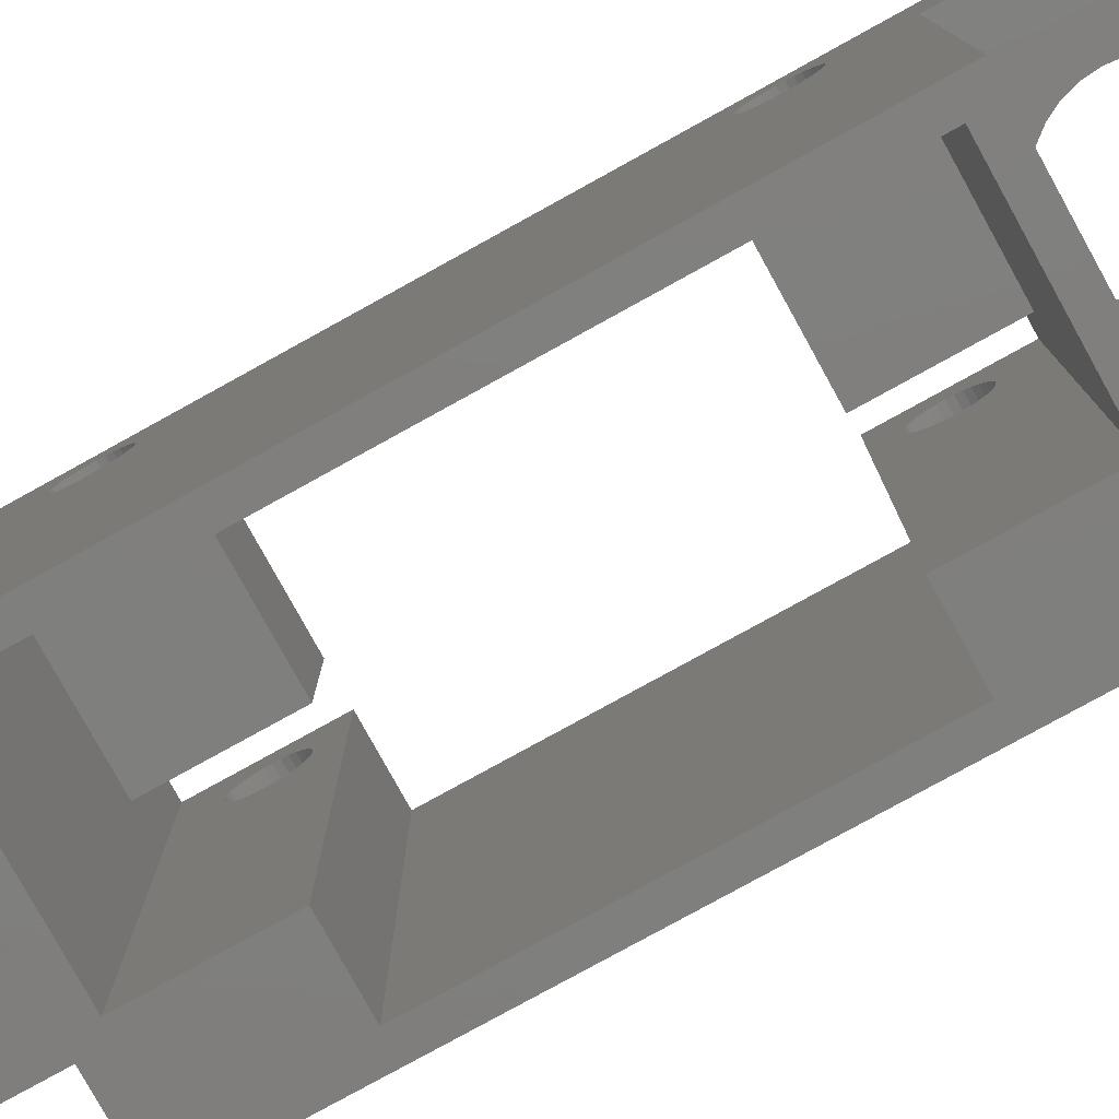
<metadata>
{"format":"stl","ext":"stl","renderer":"f3d","projection":"perspective","resolution":1024,"background":"white","views":[{"elev":-79.1,"azim":118.9,"up":"+Z"}]}
</metadata>
<code>
# stl→obj: 432 verts, 884 faces
v 0 23.23 14.35
v 0 26.5 15
v 0 26.5 0
v 0 23.98 15.26
v 0 24 15.5
v 0 23.9 15.02
v 0 23.79 14.81
v 0 23.63 14.62
v 0 23.44 14.46
v 0 22.99 14.27
v 0 22.75 14.25
v 0 22.51 14.27
v 0 22.27 14.35
v 0 22.06 14.46
v 0 21.87 14.62
v 0 4.634 14.62
v 0 21.71 14.81
v 0 21.52 15.26
v 0 5 15.5
v 0 21.5 15.5
v 0 4.976 15.26
v 0 21.6 15.02
v 0 4.789 14.81
v 0 4.905 15.02
v 0 4.444 14.46
v 0 0 0
v 0 4.228 14.35
v 0 3.994 14.27
v 0 3.75 14.25
v 0 3.506 14.27
v 0 3.272 14.35
v 0 2.595 15.02
v 0 0 18
v 0 2.524 15.26
v 0 2.711 14.81
v 0 2.866 14.62
v 0 3.056 14.46
v 0 33.9 18
v 0 33.9 15
v 0 23.98 15.74
v 0 23.9 15.98
v 0 23.79 16.19
v 0 23.63 16.38
v 0 23.44 16.54
v 0 23.23 16.65
v 0 22.99 16.73
v 0 22.75 16.75
v 0 22.51 16.73
v 0 21.52 15.74
v 0 4.976 15.74
v 0 21.6 15.98
v 0 4.905 15.98
v 0 21.71 16.19
v 0 4.789 16.19
v 0 21.87 16.38
v 0 4.634 16.38
v 0 22.06 16.54
v 0 4.444 16.54
v 0 22.27 16.65
v 0 4.228 16.65
v 0 3.994 16.73
v 0 3.75 16.75
v 0 2.5 15.5
v 0 3.506 16.73
v 0 3.272 16.65
v 0 3.056 16.54
v 0 2.866 16.38
v 0 2.711 16.19
v 0 2.595 15.98
v 0 2.524 15.74
v 4 6 18
v 1 6 18
v 4 1 18
v 5.15 26.74 18
v 5.5 25.5 18
v 5.751 26.56 18
v 4 25.5 18
v 4.597 27.04 18
v 4.112 27.44 18
v 3.714 27.92 18
v 3.419 28.48 18
v 1 20.5 18
v 3.236 29.08 18
v 3.175 29.7 18
v 4 20.5 18
v 12.75 33.9 18
v 11.75 20.5 18
v 12.75 0 18
v 9.514 29.08 18
v 9.575 29.7 18
v 9.514 30.32 18
v 9.331 30.92 18
v 9.036 31.48 18
v 8.638 31.96 18
v 8.153 32.36 18
v 7.6 32.66 18
v 6.999 32.84 18
v 6.375 32.9 18
v 3.236 30.32 18
v 3.419 30.92 18
v 3.714 31.48 18
v 4.112 31.96 18
v 4.597 32.36 18
v 5.15 32.66 18
v 5.751 32.84 18
v 11.75 6 18
v 5.5 1 18
v 5.5 6 18
v 9.331 28.48 18
v 9.036 27.92 18
v 8.638 27.44 18
v 8.153 27.04 18
v 7.6 26.74 18
v 5.5 20.5 18
v 6.999 26.56 18
v 6.375 26.5 18
v 12.75 26.5 15
v 12.75 33.9 15
v 12.75 23.98 15.26
v 12.75 24 15.5
v 12.75 23.63 16.38
v 12.75 23.98 15.74
v 12.75 23.9 15.98
v 12.75 23.79 16.19
v 12.75 23.44 16.54
v 12.75 23.23 16.65
v 12.75 22.99 16.73
v 12.75 22.75 16.75
v 12.75 21.52 15.74
v 12.75 5 15.5
v 12.75 21.5 15.5
v 12.75 4.976 15.74
v 12.75 21.6 15.98
v 12.75 4.905 15.98
v 12.75 21.71 16.19
v 12.75 4.789 16.19
v 12.75 21.87 16.38
v 12.75 4.634 16.38
v 12.75 22.06 16.54
v 12.75 4.444 16.54
v 12.75 22.27 16.65
v 12.75 4.228 16.65
v 12.75 22.51 16.73
v 12.75 3.994 16.73
v 12.75 2.524 15.74
v 12.75 2.5 15.5
v 12.75 2.595 15.98
v 12.75 2.711 16.19
v 12.75 2.866 16.38
v 12.75 3.056 16.54
v 12.75 3.272 16.65
v 12.75 3.506 16.73
v 12.75 3.75 16.75
v 12.75 23.9 15.02
v 12.75 23.79 14.81
v 12.75 23.63 14.62
v 12.75 23.44 14.46
v 12.75 23.23 14.35
v 12.75 26.5 0
v 12.75 22.99 14.27
v 12.75 22.75 14.25
v 12.75 22.51 14.27
v 12.75 22.27 14.35
v 12.75 22.06 14.46
v 12.75 21.87 14.62
v 12.75 4.634 14.62
v 12.75 21.71 14.81
v 12.75 4.789 14.81
v 12.75 21.6 15.02
v 12.75 21.52 15.26
v 12.75 4.976 15.26
v 12.75 4.905 15.02
v 12.75 4.444 14.46
v 12.75 0 0
v 12.75 4.228 14.35
v 12.75 3.994 14.27
v 12.75 3.75 14.25
v 12.75 3.506 14.27
v 12.75 3.272 14.35
v 12.75 3.056 14.46
v 12.75 2.524 15.26
v 12.75 2.595 15.02
v 12.75 2.711 14.81
v 12.75 2.866 14.62
v 6.375 26.5 15
v 4 20.5 0
v 1 20.5 0
v 4 25.5 0
v 11.75 1 0
v 4 1 0
v 1 6 0
v 4 6 0
v 11.75 25.5 0
v 11.75 20.5 13
v 11.75 25.5 13
v 11.75 6 13
v 11.75 1 13
v 5.5 25.5 13
v 5.5 1 13
v 4 4.976 15.26
v 4 5 15.5
v 4 4.976 15.74
v 4 4.905 15.98
v 4 4.789 16.19
v 4 4.634 16.38
v 4 4.444 16.54
v 4 4.228 16.65
v 4 3.994 16.73
v 4 3.75 16.75
v 4 3.506 16.73
v 4 2.524 15.74
v 4 2.5 15.5
v 4 2.595 15.98
v 4 2.711 16.19
v 4 2.866 16.38
v 4 3.056 16.54
v 4 3.272 16.65
v 4 4.905 15.02
v 4 4.789 14.81
v 4 4.634 14.62
v 4 4.444 14.46
v 4 4.228 14.35
v 4 3.994 14.27
v 4 3.75 14.25
v 4 3.506 14.27
v 4 3.272 14.35
v 4 3.056 14.46
v 4 2.866 14.62
v 4 2.711 14.81
v 4 2.595 15.02
v 4 2.524 15.26
v 4 23.98 15.26
v 4 24 15.5
v 4 23.98 15.74
v 4 23.9 15.98
v 4 23.79 16.19
v 4 23.63 16.38
v 4 23.44 16.54
v 4 23.23 16.65
v 4 22.99 16.73
v 4 22.75 16.75
v 4 22.51 16.73
v 4 21.52 15.74
v 4 21.5 15.5
v 4 21.6 15.98
v 4 21.71 16.19
v 4 21.87 16.38
v 4 22.06 16.54
v 4 22.27 16.65
v 4 23.9 15.02
v 4 23.79 14.81
v 4 23.63 14.62
v 4 23.44 14.46
v 4 23.23 14.35
v 4 22.99 14.27
v 4 22.75 14.25
v 4 22.51 14.27
v 4 22.27 14.35
v 4 22.06 14.46
v 4 21.87 14.62
v 4 21.71 14.81
v 4 21.6 15.02
v 4 21.52 15.26
v 5.5 6 13
v 5.5 5 15.5
v 5.5 4.976 15.26
v 5.5 4.905 15.02
v 5.5 4.789 14.81
v 5.5 4.634 14.62
v 5.5 4.444 14.46
v 5.5 4.228 14.35
v 5.5 3.994 14.27
v 5.5 3.75 14.25
v 5.5 3.506 14.27
v 5.5 2.524 15.26
v 5.5 2.5 15.5
v 5.5 2.595 15.02
v 5.5 2.711 14.81
v 5.5 2.866 14.62
v 5.5 3.056 14.46
v 5.5 3.272 14.35
v 5.5 4.976 15.74
v 5.5 4.905 15.98
v 5.5 4.789 16.19
v 5.5 4.634 16.38
v 5.5 4.444 16.54
v 5.5 4.228 16.65
v 5.5 3.994 16.73
v 5.5 3.75 16.75
v 5.5 3.506 16.73
v 5.5 3.272 16.65
v 5.5 2.524 15.74
v 5.5 2.595 15.98
v 5.5 3.056 16.54
v 5.5 2.866 16.38
v 5.5 2.711 16.19
v 5.5 24 15.5
v 5.5 23.98 15.26
v 5.5 23.9 15.02
v 5.5 23.79 14.81
v 5.5 23.63 14.62
v 5.5 23.44 14.46
v 5.5 23.23 14.35
v 5.5 22.99 14.27
v 5.5 22.75 14.25
v 5.5 20.5 13
v 5.5 22.51 14.27
v 5.5 21.52 15.26
v 5.5 21.5 15.5
v 5.5 21.6 15.02
v 5.5 21.71 14.81
v 5.5 21.87 14.62
v 5.5 22.06 14.46
v 5.5 22.27 14.35
v 5.5 23.98 15.74
v 5.5 23.9 15.98
v 5.5 23.79 16.19
v 5.5 23.63 16.38
v 5.5 23.44 16.54
v 5.5 23.23 16.65
v 5.5 22.99 16.73
v 5.5 22.75 16.75
v 5.5 22.51 16.73
v 5.5 22.27 16.65
v 5.5 21.52 15.74
v 5.5 22.06 16.54
v 5.5 21.87 16.38
v 5.5 21.71 16.19
v 5.5 21.6 15.98
v 0 -7.4 15
v 0 -3.815e-07 18
v 0 -3.815e-07 15
v 0 -7.4 18
v 12.75 -3.815e-07 18
v 9.575 -3.2 18
v 12.75 -7.4 18
v 9.514 -2.576 18
v 9.331 -1.975 18
v 9.036 -1.422 18
v 8.638 -0.9373 18
v 8.153 -0.5393 18
v 7.6 -0.2436 18
v 6.999 -0.06149 18
v 6.375 -3.815e-07 18
v 9.514 -3.824 18
v 9.331 -4.425 18
v 9.036 -4.978 18
v 8.638 -5.463 18
v 8.153 -5.861 18
v 7.6 -6.156 18
v 6.999 -6.339 18
v 6.375 -6.4 18
v 5.751 -6.339 18
v 3.175 -3.2 18
v 3.236 -3.824 18
v 3.419 -4.425 18
v 5.15 -6.156 18
v 4.597 -5.861 18
v 4.112 -5.463 18
v 3.714 -4.978 18
v 3.236 -2.576 18
v 3.419 -1.975 18
v 3.714 -1.422 18
v 4.112 -0.9373 18
v 4.597 -0.5393 18
v 5.15 -0.2436 18
v 5.751 -0.06149 18
v 12.75 -3.815e-07 15
v 12.75 -7.4 15
v 6.375 -3.815e-07 15
v 9.575 -3.2 15
v 9.514 -3.824 15
v 9.331 -4.425 15
v 9.036 -4.978 15
v 8.638 -5.463 15
v 8.153 -5.861 15
v 7.6 -6.156 15
v 6.999 -6.339 15
v 6.375 -6.4 15
v 3.236 -3.824 15
v 3.175 -3.2 15
v 3.419 -4.425 15
v 3.714 -4.978 15
v 4.112 -5.463 15
v 4.597 -5.861 15
v 5.15 -6.156 15
v 5.751 -6.339 15
v 9.514 -2.576 15
v 9.331 -1.975 15
v 9.036 -1.422 15
v 8.638 -0.9373 15
v 8.153 -0.5393 15
v 7.6 -0.2436 15
v 6.999 -0.06149 15
v 3.236 -2.576 15
v 3.419 -1.975 15
v 5.751 -0.06149 15
v 5.15 -0.2436 15
v 4.597 -0.5393 15
v 4.112 -0.9373 15
v 3.714 -1.422 15
v 3.236 29.08 15
v 3.175 29.7 15
v 3.419 28.48 15
v 3.714 27.92 15
v 4.112 27.44 15
v 4.597 27.04 15
v 5.15 26.74 15
v 5.751 26.56 15
v 9.575 29.7 15
v 9.514 29.08 15
v 9.331 28.48 15
v 9.036 27.92 15
v 8.638 27.44 15
v 8.153 27.04 15
v 7.6 26.74 15
v 6.999 26.56 15
v 9.514 30.32 15
v 9.331 30.92 15
v 9.036 31.48 15
v 8.638 31.96 15
v 8.153 32.36 15
v 7.6 32.66 15
v 6.999 32.84 15
v 6.375 32.9 15
v 5.751 32.84 15
v 3.236 30.32 15
v 3.419 30.92 15
v 5.15 32.66 15
v 4.597 32.36 15
v 4.112 31.96 15
v 3.714 31.48 15
f 1 2 3
f 2 4 5
f 2 6 4
f 2 7 6
f 2 8 7
f 2 9 8
f 2 1 9
f 3 10 1
f 3 11 10
f 3 12 11
f 3 13 12
f 3 14 13
f 3 15 14
f 16 15 3
f 15 16 17
f 18 19 20
f 21 18 22
f 23 17 16
f 18 21 19
f 22 24 21
f 22 23 24
f 17 23 22
f 3 25 16
f 26 25 3
f 25 26 27
f 27 26 28
f 28 26 29
f 29 26 30
f 30 26 31
f 32 33 34
f 35 33 32
f 33 35 26
f 36 26 35
f 37 26 36
f 31 26 37
f 2 38 39
f 40 2 5
f 41 2 40
f 42 2 41
f 43 2 42
f 2 43 38
f 44 38 43
f 45 38 44
f 46 38 45
f 47 38 46
f 33 47 48
f 19 49 20
f 50 49 19
f 49 50 51
f 52 51 50
f 51 52 53
f 54 53 52
f 53 54 55
f 56 55 54
f 55 56 57
f 58 57 56
f 57 58 59
f 60 59 58
f 59 60 48
f 61 48 60
f 33 48 61
f 33 61 62
f 34 33 63
f 47 33 38
f 64 33 62
f 65 33 64
f 66 33 65
f 67 33 66
f 68 33 67
f 69 33 68
f 70 33 69
f 63 33 70
f 71 72 73
f 74 75 76
f 77 74 78
f 77 78 79
f 74 77 75
f 80 77 79
f 81 77 80
f 77 81 82
f 82 81 83
f 38 83 84
f 77 82 85
f 86 87 88
f 89 86 90
f 86 91 90
f 86 92 91
f 86 93 92
f 86 94 93
f 86 95 94
f 86 96 95
f 86 97 96
f 86 98 97
f 38 98 86
f 38 84 99
f 33 82 38
f 83 38 82
f 100 38 99
f 101 38 100
f 102 38 101
f 103 38 102
f 104 38 103
f 105 38 104
f 98 38 105
f 106 88 87
f 107 106 108
f 106 107 88
f 33 107 73
f 107 33 88
f 72 33 73
f 82 33 72
f 86 89 87
f 109 87 89
f 110 87 109
f 111 87 110
f 112 87 111
f 113 87 112
f 114 113 115
f 75 115 116
f 75 116 76
f 114 115 75
f 113 114 87
f 86 117 118
f 119 117 120
f 121 117 86
f 117 122 120
f 117 123 122
f 117 124 123
f 117 121 124
f 86 125 121
f 86 126 125
f 86 127 126
f 86 128 127
f 88 128 86
f 129 130 131
f 132 129 133
f 134 133 135
f 136 135 137
f 138 137 139
f 140 139 141
f 142 141 143
f 128 88 143
f 129 132 130
f 133 134 132
f 135 136 134
f 137 138 136
f 139 140 138
f 141 142 140
f 143 144 142
f 143 88 144
f 145 88 146
f 147 88 145
f 148 88 147
f 149 88 148
f 150 88 149
f 151 88 150
f 152 88 151
f 153 88 152
f 144 88 153
f 154 117 119
f 155 117 154
f 156 117 155
f 157 117 156
f 158 117 157
f 117 158 159
f 160 159 158
f 161 159 160
f 162 159 161
f 163 159 162
f 164 159 163
f 165 159 164
f 166 165 167
f 168 167 169
f 130 170 131
f 171 170 130
f 170 171 169
f 172 169 171
f 168 169 172
f 167 168 166
f 165 166 159
f 173 159 166
f 174 173 175
f 174 175 176
f 174 176 177
f 174 177 178
f 174 178 179
f 174 179 180
f 88 181 146
f 88 182 181
f 88 183 182
f 174 183 88
f 173 174 159
f 184 174 180
f 183 174 184
f 159 185 117
f 3 185 159
f 185 3 2
f 186 187 188
f 174 189 159
f 174 190 189
f 190 191 192
f 191 26 187
f 190 26 191
f 26 190 174
f 193 159 189
f 188 159 193
f 188 3 159
f 187 3 188
f 3 187 26
f 26 88 33
f 88 26 174
f 72 187 82
f 187 72 191
f 193 194 195
f 194 196 87
f 193 196 194
f 189 196 193
f 196 189 197
f 87 196 106
f 77 198 75
f 188 198 77
f 193 198 188
f 198 193 195
f 197 189 199
f 199 73 107
f 199 190 73
f 190 199 189
f 200 71 201
f 71 202 201
f 71 203 202
f 71 204 203
f 71 205 204
f 71 206 205
f 71 207 206
f 71 208 207
f 71 209 208
f 73 209 71
f 209 73 210
f 211 73 212
f 213 73 211
f 214 73 213
f 215 73 214
f 216 73 215
f 217 73 216
f 210 73 217
f 71 200 192
f 218 192 200
f 219 192 218
f 220 192 219
f 221 192 220
f 222 192 221
f 223 192 222
f 224 192 223
f 190 224 225
f 190 225 226
f 190 226 227
f 190 227 228
f 190 228 229
f 190 229 230
f 73 230 231
f 73 231 212
f 230 73 190
f 224 190 192
f 192 72 71
f 72 192 191
f 232 77 233
f 77 234 233
f 77 235 234
f 77 236 235
f 77 237 236
f 77 238 237
f 77 239 238
f 77 240 239
f 77 241 240
f 85 241 77
f 241 85 242
f 243 85 244
f 245 85 243
f 246 85 245
f 247 85 246
f 248 85 247
f 249 85 248
f 242 85 249
f 250 77 232
f 77 250 188
f 251 188 250
f 252 188 251
f 253 188 252
f 254 188 253
f 255 188 254
f 256 188 255
f 186 256 257
f 186 257 258
f 186 258 259
f 186 259 260
f 186 260 261
f 186 261 262
f 186 262 263
f 85 263 244
f 186 263 85
f 256 186 188
f 187 85 82
f 85 187 186
f 264 265 108
f 264 266 265
f 264 267 266
f 264 268 267
f 264 269 268
f 264 270 269
f 264 271 270
f 264 272 271
f 264 273 272
f 199 273 264
f 273 199 274
f 275 199 276
f 277 199 275
f 278 199 277
f 279 199 278
f 280 199 279
f 281 199 280
f 274 199 281
f 282 108 265
f 283 108 282
f 284 108 283
f 285 108 284
f 286 108 285
f 287 108 286
f 288 108 287
f 289 108 288
f 107 289 290
f 107 290 291
f 107 276 199
f 276 107 292
f 292 107 293
f 289 107 108
f 294 107 291
f 295 107 294
f 296 107 295
f 293 107 296
f 196 108 106
f 108 196 264
f 199 196 197
f 196 199 264
f 198 297 75
f 198 298 297
f 198 299 298
f 198 300 299
f 198 301 300
f 198 302 301
f 198 303 302
f 198 304 303
f 198 305 304
f 306 305 198
f 305 306 307
f 308 306 309
f 310 306 308
f 311 306 310
f 312 306 311
f 313 306 312
f 314 306 313
f 307 306 314
f 315 75 297
f 316 75 315
f 317 75 316
f 318 75 317
f 319 75 318
f 320 75 319
f 321 75 320
f 322 75 321
f 114 322 323
f 114 323 324
f 114 309 306
f 309 114 325
f 322 114 75
f 326 114 324
f 327 114 326
f 328 114 327
f 329 114 328
f 325 114 329
f 306 195 194
f 195 306 198
f 306 87 114
f 87 306 194
f 25 222 221
f 222 25 27
f 270 175 173
f 175 270 271
f 27 223 222
f 223 27 28
f 271 176 175
f 176 271 272
f 24 200 21
f 200 24 218
f 267 171 266
f 171 267 172
f 23 218 24
f 218 23 219
f 268 172 267
f 172 268 168
f 50 203 52
f 203 50 202
f 282 134 283
f 134 282 132
f 60 206 207
f 206 60 58
f 287 140 142
f 140 287 286
f 29 225 224
f 225 29 30
f 273 178 177
f 178 273 274
f 21 201 19
f 201 21 200
f 266 130 265
f 130 266 171
f 16 219 23
f 219 16 220
f 269 168 268
f 168 269 166
f 62 208 209
f 208 62 61
f 289 144 153
f 144 289 288
f 58 205 206
f 205 58 56
f 286 138 140
f 138 286 285
f 52 204 54
f 204 52 203
f 283 136 284
f 136 283 134
f 19 202 50
f 202 19 201
f 265 132 282
f 132 265 130
f 54 205 56
f 205 54 204
f 284 138 285
f 138 284 136
f 28 224 223
f 224 28 29
f 272 177 176
f 177 272 273
f 30 226 225
f 226 30 31
f 274 179 178
f 179 274 281
f 214 67 215
f 67 214 68
f 148 295 149
f 295 148 296
f 16 221 220
f 221 16 25
f 269 173 166
f 173 269 270
f 61 207 208
f 207 61 60
f 288 142 144
f 142 288 287
f 65 210 217
f 210 65 64
f 291 152 151
f 152 291 290
f 64 209 210
f 209 64 62
f 290 153 152
f 153 290 289
f 67 216 215
f 216 67 66
f 295 150 149
f 150 295 294
f 230 34 231
f 34 230 32
f 182 275 181
f 275 182 277
f 229 32 230
f 32 229 35
f 183 277 182
f 277 183 278
f 37 228 227
f 228 37 36
f 280 184 180
f 184 280 279
f 228 35 229
f 35 228 36
f 184 278 183
f 278 184 279
f 31 227 226
f 227 31 37
f 281 180 179
f 180 281 280
f 213 68 214
f 68 213 69
f 147 296 148
f 296 147 293
f 231 63 212
f 63 231 34
f 181 276 146
f 276 181 275
f 212 70 211
f 70 212 63
f 146 292 145
f 292 146 276
f 66 217 216
f 217 66 65
f 294 151 150
f 151 294 291
f 211 69 213
f 69 211 70
f 145 293 147
f 293 145 292
f 10 256 255
f 256 10 11
f 304 161 160
f 161 304 305
f 47 240 241
f 240 47 46
f 322 127 128
f 127 322 321
f 263 20 244
f 20 263 18
f 170 309 131
f 309 170 308
f 1 255 254
f 255 1 10
f 303 160 158
f 160 303 304
f 42 237 43
f 237 42 236
f 317 121 318
f 121 317 124
f 40 235 41
f 235 40 234
f 315 123 316
f 123 315 122
f 13 259 258
f 259 13 14
f 314 164 163
f 164 314 313
f 9 254 253
f 254 9 1
f 302 158 157
f 158 302 303
f 6 232 4
f 232 6 250
f 299 119 298
f 119 299 154
f 8 251 7
f 251 8 252
f 301 155 300
f 155 301 156
f 45 238 239
f 238 45 44
f 320 125 126
f 125 320 319
f 44 237 238
f 237 44 43
f 319 121 125
f 121 319 318
f 46 239 240
f 239 46 45
f 321 126 127
f 126 321 320
f 41 236 42
f 236 41 235
f 316 124 317
f 124 316 123
f 5 234 40
f 234 5 233
f 297 122 315
f 122 297 120
f 11 257 256
f 257 11 12
f 305 162 161
f 162 305 307
f 262 18 263
f 18 262 22
f 169 308 170
f 308 169 310
f 8 253 252
f 253 8 9
f 301 157 156
f 157 301 302
f 4 233 5
f 233 4 232
f 298 120 297
f 120 298 119
f 7 250 6
f 250 7 251
f 300 154 299
f 154 300 155
f 260 17 261
f 17 260 15
f 165 311 167
f 311 165 312
f 14 260 259
f 260 14 15
f 313 165 164
f 165 313 312
f 12 258 257
f 258 12 13
f 307 163 162
f 163 307 314
f 246 55 247
f 55 246 53
f 135 327 137
f 327 135 328
f 55 248 247
f 248 55 57
f 327 139 137
f 139 327 326
f 261 22 262
f 22 261 17
f 167 310 169
f 310 167 311
f 243 51 245
f 51 243 49
f 129 329 133
f 329 129 325
f 245 53 246
f 53 245 51
f 133 328 135
f 328 133 329
f 57 249 248
f 249 57 59
f 326 141 139
f 141 326 324
f 59 242 249
f 242 59 48
f 324 143 141
f 143 324 323
f 48 241 242
f 241 48 47
f 323 128 143
f 128 323 322
f 244 49 243
f 49 244 20
f 131 325 129
f 325 131 309
f 330 331 332
f 331 330 333
f 334 335 336
f 334 337 335
f 334 338 337
f 334 339 338
f 334 340 339
f 334 341 340
f 334 342 341
f 334 343 342
f 343 334 344
f 345 336 335
f 346 336 345
f 347 336 346
f 348 336 347
f 349 336 348
f 350 336 349
f 351 336 350
f 352 336 351
f 333 352 353
f 333 354 331
f 354 333 355
f 355 333 356
f 352 333 336
f 357 333 353
f 358 333 357
f 359 333 358
f 360 333 359
f 356 333 360
f 361 331 354
f 362 331 361
f 363 331 362
f 364 331 363
f 365 331 364
f 366 331 365
f 367 331 366
f 331 367 344
f 336 368 334
f 368 336 369
f 368 344 334
f 344 368 370
f 370 331 344
f 331 370 332
f 369 371 368
f 369 372 371
f 369 373 372
f 369 374 373
f 369 375 374
f 369 376 375
f 369 377 376
f 369 378 377
f 369 379 378
f 330 379 369
f 380 330 381
f 382 330 380
f 383 330 382
f 384 330 383
f 385 330 384
f 386 330 385
f 387 330 386
f 379 330 387
f 388 368 371
f 389 368 388
f 390 368 389
f 391 368 390
f 392 368 391
f 393 368 392
f 394 368 393
f 368 394 370
f 332 381 330
f 381 332 395
f 395 332 396
f 397 332 370
f 398 332 397
f 399 332 398
f 400 332 399
f 401 332 400
f 396 332 401
f 330 336 333
f 336 330 369
f 371 337 388
f 337 371 335
f 397 344 367
f 344 397 370
f 378 352 351
f 352 378 379
f 385 359 358
f 359 385 384
f 392 340 341
f 340 392 391
f 363 400 364
f 400 363 401
f 399 366 365
f 366 399 398
f 375 347 374
f 347 375 348
f 389 339 390
f 339 389 338
f 388 338 389
f 338 388 337
f 390 340 391
f 340 390 339
f 394 342 343
f 342 394 393
f 370 343 344
f 343 370 394
f 393 341 342
f 341 393 392
f 361 396 362
f 396 361 395
f 362 401 363
f 401 362 396
f 354 395 361
f 395 354 381
f 400 365 364
f 365 400 399
f 398 367 366
f 367 398 397
f 372 335 371
f 335 372 345
f 377 351 350
f 351 377 378
f 375 349 348
f 349 375 376
f 386 358 357
f 358 386 385
f 379 353 352
f 353 379 387
f 359 383 360
f 383 359 384
f 356 380 355
f 380 356 382
f 355 381 354
f 381 355 380
f 376 350 349
f 350 376 377
f 373 345 372
f 345 373 346
f 374 346 373
f 346 374 347
f 387 357 353
f 357 387 386
f 360 382 356
f 382 360 383
f 118 38 86
f 38 118 39
f 402 2 403
f 404 2 402
f 405 2 404
f 406 2 405
f 407 2 406
f 408 2 407
f 409 2 408
f 2 409 185
f 117 410 118
f 117 411 410
f 117 412 411
f 117 413 412
f 117 414 413
f 117 415 414
f 117 416 415
f 117 417 416
f 417 117 185
f 418 118 410
f 419 118 418
f 420 118 419
f 421 118 420
f 422 118 421
f 423 118 422
f 424 118 423
f 425 118 424
f 39 425 426
f 39 403 2
f 403 39 427
f 427 39 428
f 425 39 118
f 429 39 426
f 430 39 429
f 431 39 430
f 432 39 431
f 428 39 432
f 423 95 96
f 95 423 422
f 84 427 99
f 427 84 403
f 411 90 410
f 90 411 89
f 185 76 116
f 76 185 409
f 430 104 103
f 104 430 429
f 99 428 100
f 428 99 427
f 419 93 420
f 93 419 92
f 420 94 421
f 94 420 93
f 422 94 95
f 94 422 421
f 424 96 97
f 96 424 423
f 426 98 105
f 98 426 425
f 83 403 84
f 403 83 402
f 100 432 101
f 432 100 428
f 431 103 102
f 103 431 430
f 429 105 104
f 105 429 426
f 101 431 102
f 431 101 432
f 410 91 418
f 91 410 90
f 416 115 113
f 115 416 417
f 415 113 112
f 113 415 416
f 414 112 111
f 112 414 415
f 413 109 412
f 109 413 110
f 417 116 115
f 116 417 185
f 408 78 74
f 78 408 407
f 79 405 80
f 405 79 406
f 81 402 83
f 402 81 404
f 407 79 78
f 79 407 406
f 418 92 419
f 92 418 91
f 425 97 98
f 97 425 424
f 414 110 413
f 110 414 111
f 412 89 411
f 89 412 109
f 409 74 76
f 74 409 408
f 80 404 81
f 404 80 405

</code>
